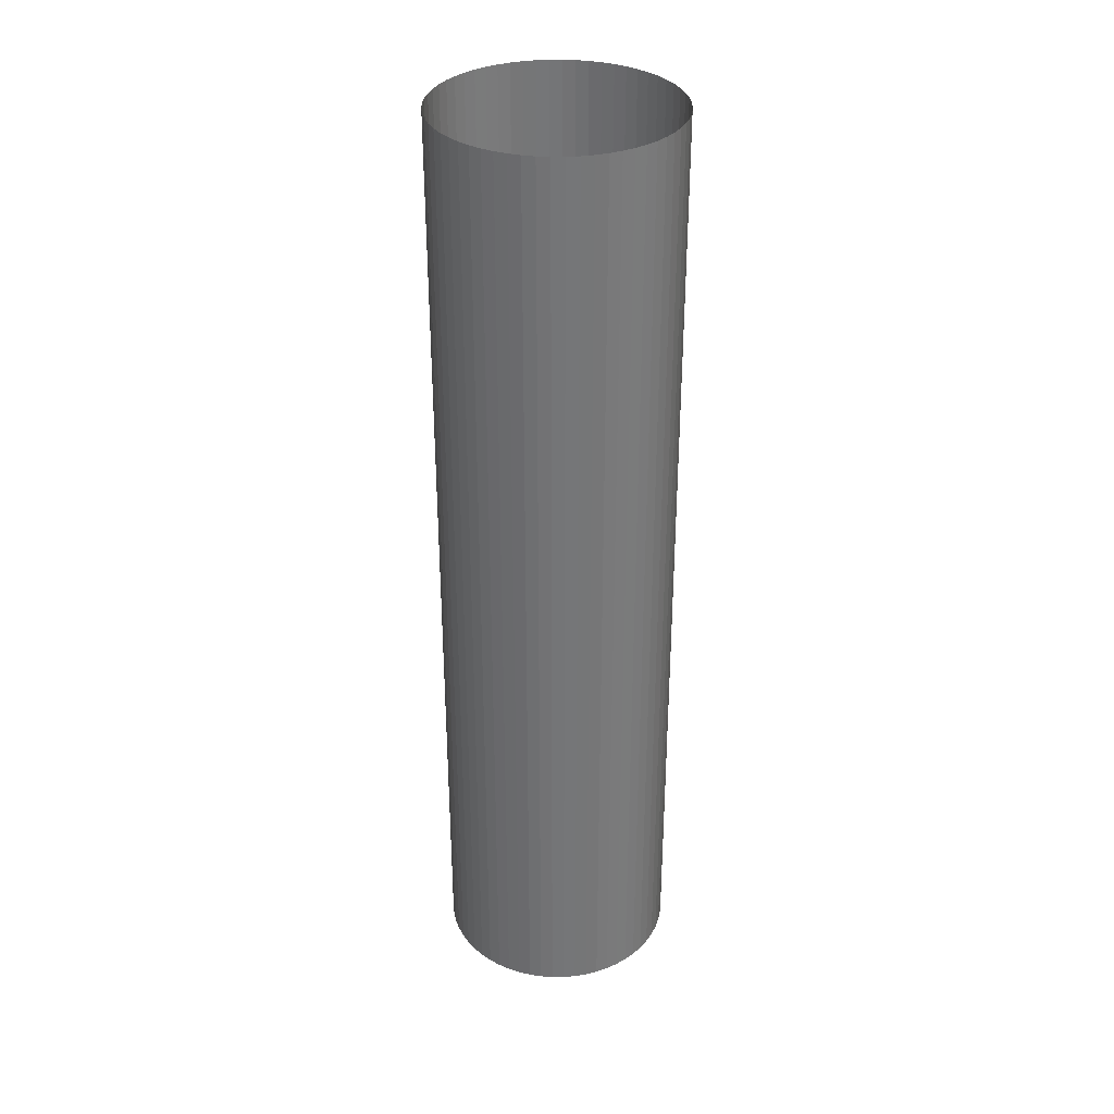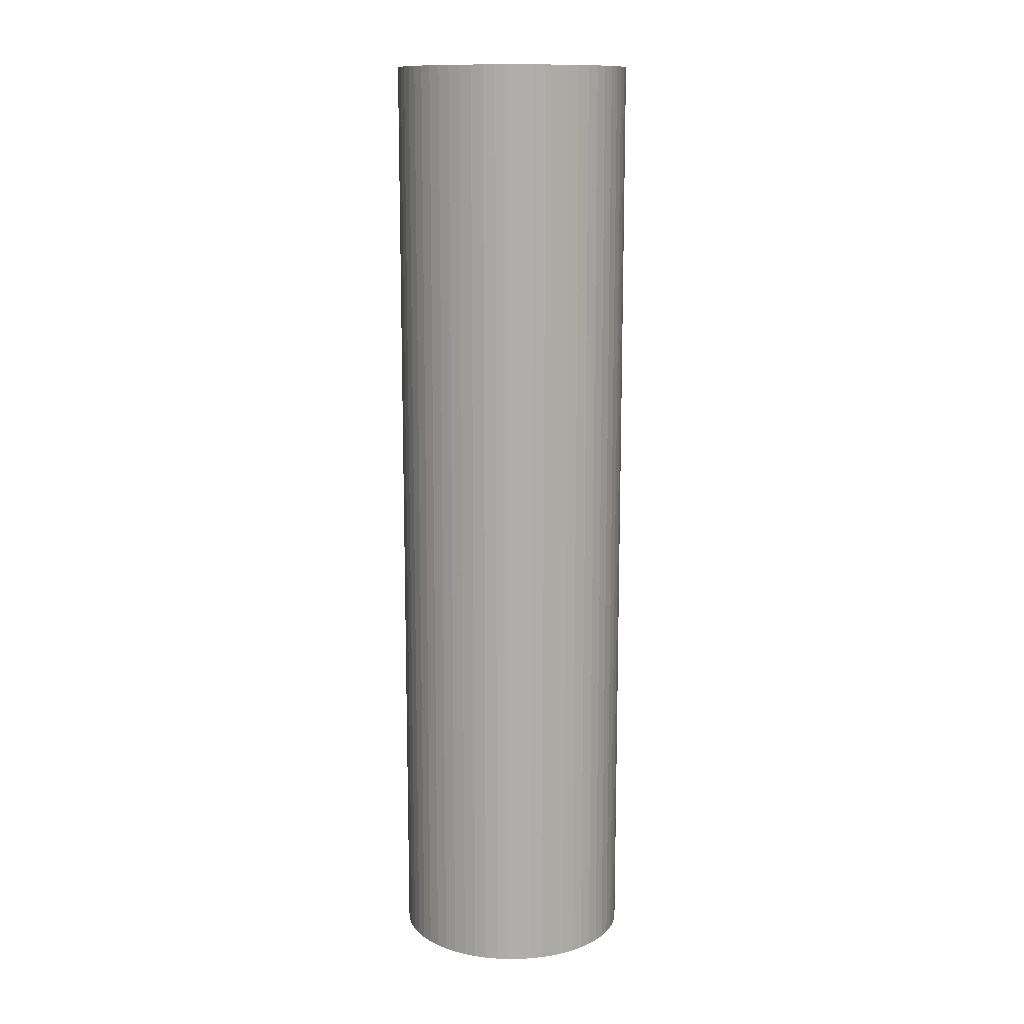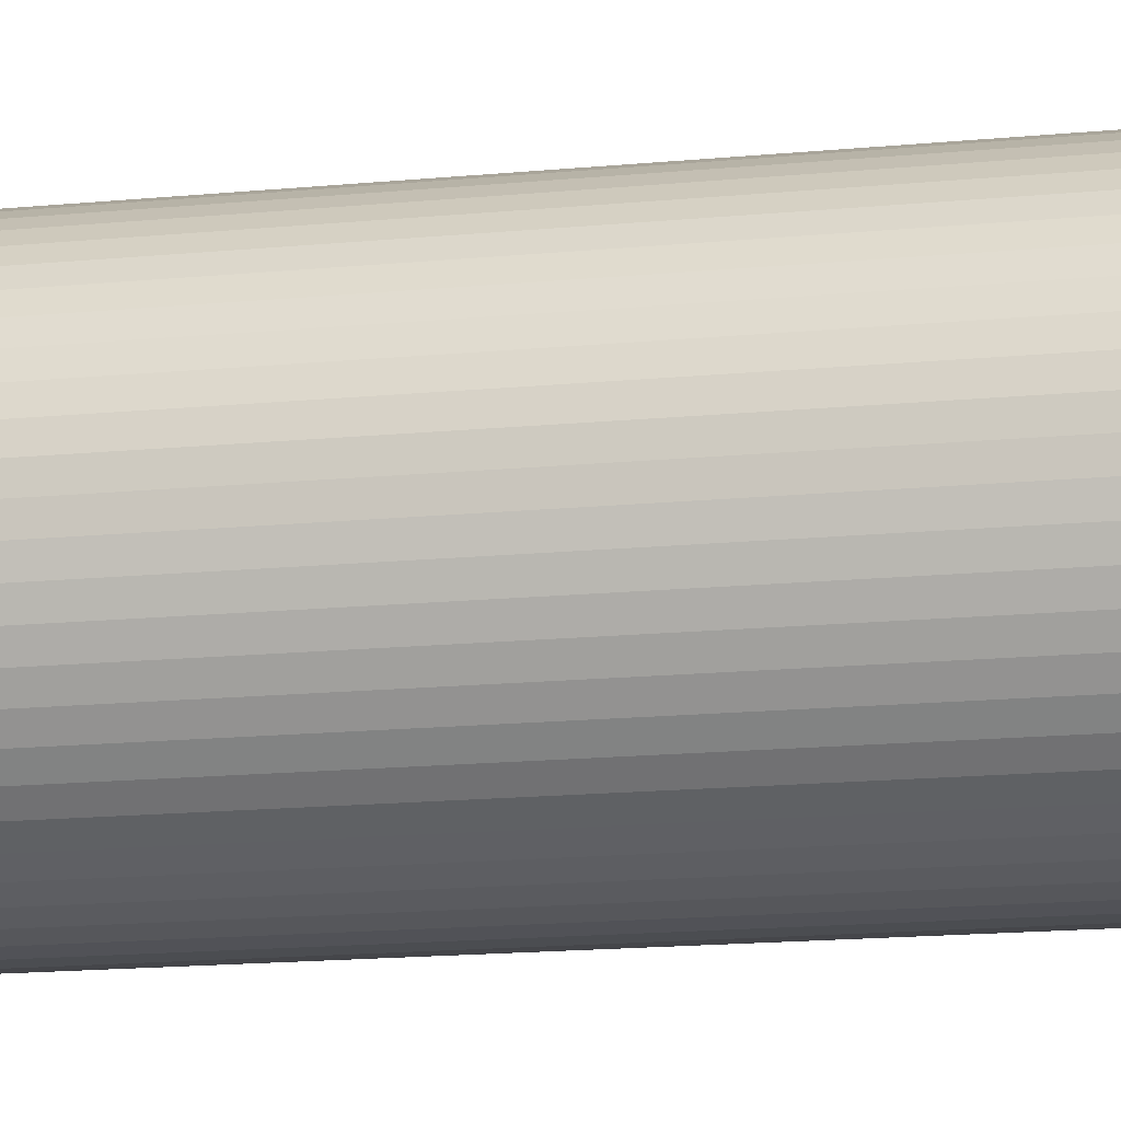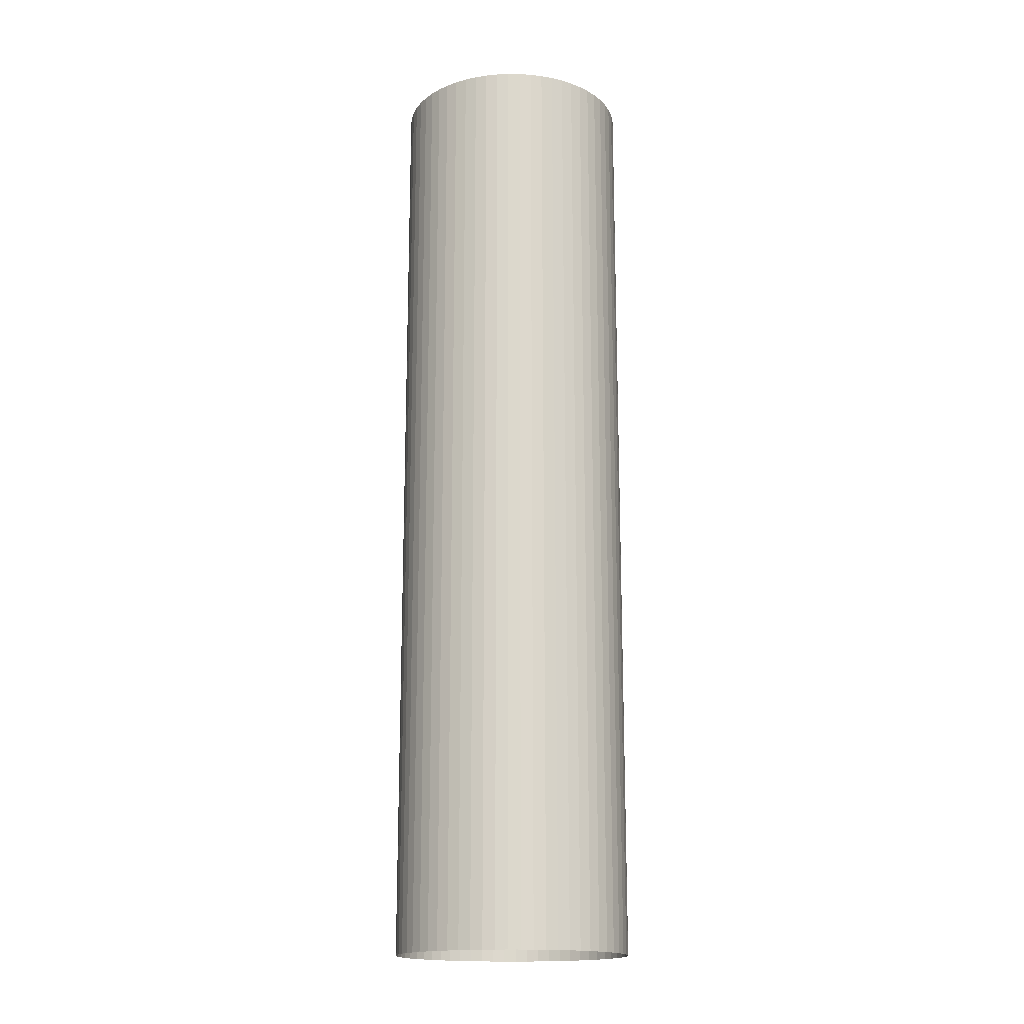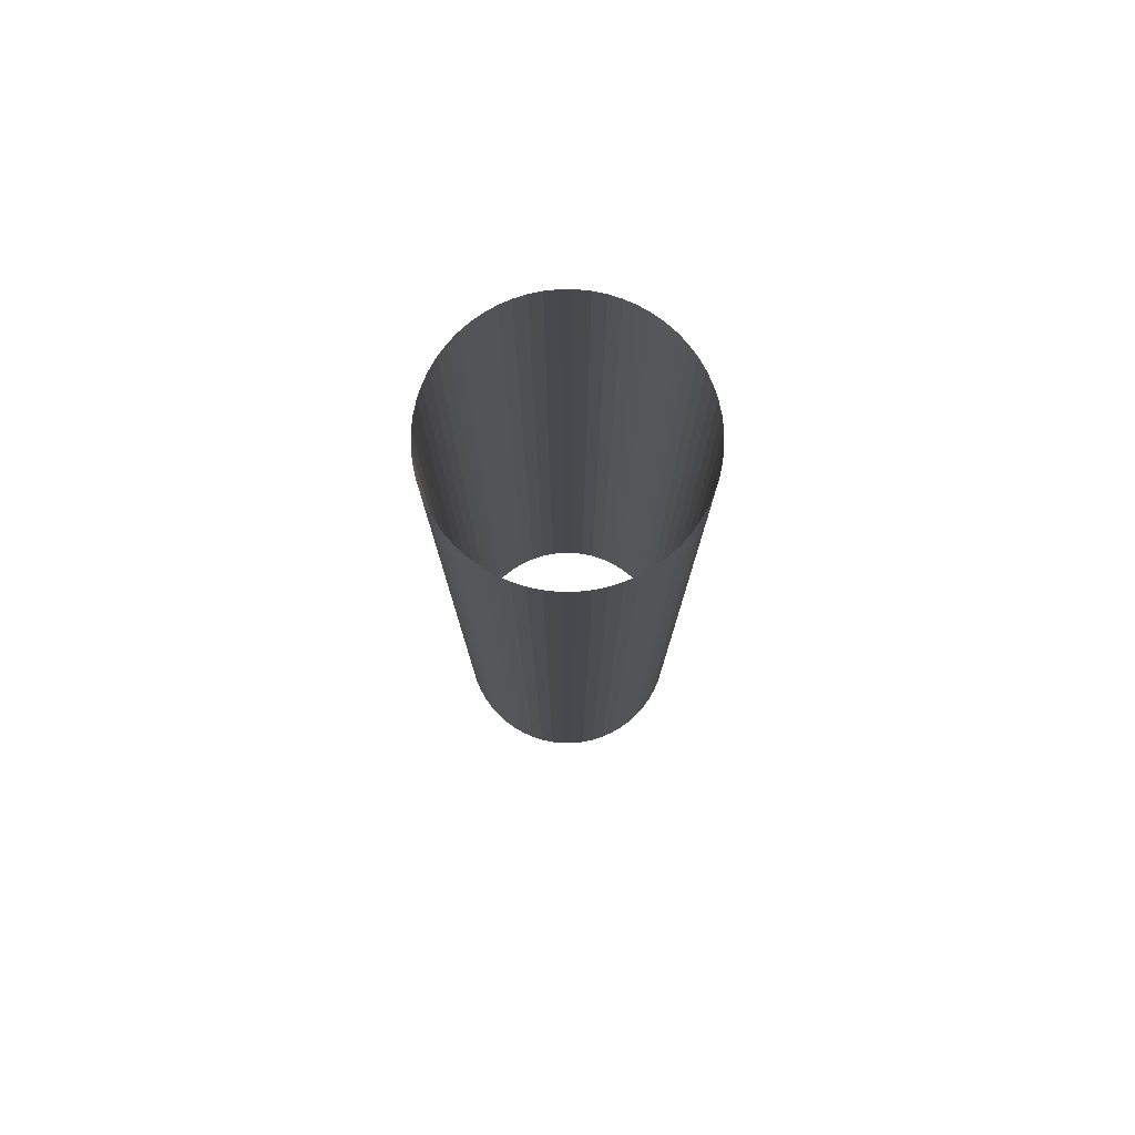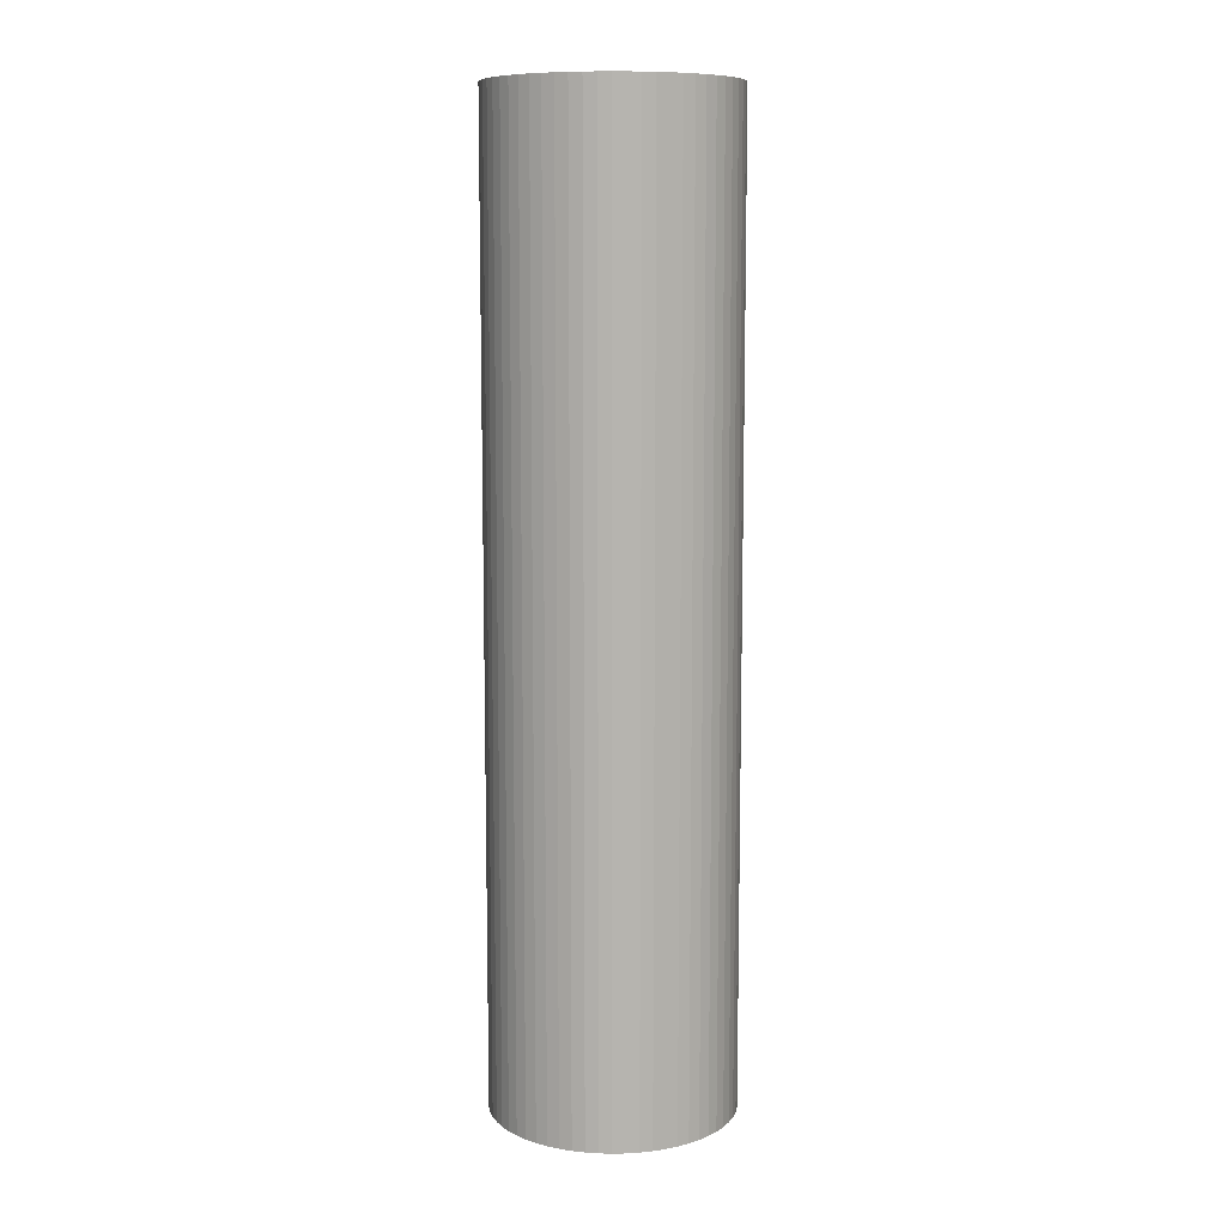
<metadata>
{"format":"obj","ext":"obj","renderer":"f3d","projection":"perspective","resolution":1024,"background":"white","views":[{"elev":33.6,"azim":-45.5,"up":"+Y"},{"elev":12.6,"azim":55.9,"up":"+Y"},{"elev":-12.8,"azim":-75.9,"up":"+Z"},{"elev":-17.0,"azim":7.9,"up":"+Y"},{"elev":78.1,"azim":-141.0,"up":"+Y"},{"elev":9.7,"azim":-113.7,"up":"+Y"}]}
</metadata>
<code>
o Cylinder
v 0 -4 -1
v 0 4 -1
v 0.1045 -4 -0.9945
v 0.1045 4 -0.9945
v 0.2079 -4 -0.9781
v 0.2079 4 -0.9781
v 0.309 -4 -0.9511
v 0.309 4 -0.9511
v 0.4067 -4 -0.9135
v 0.4067 4 -0.9135
v 0.5 -4 -0.866
v 0.5 4 -0.866
v 0.5878 -4 -0.809
v 0.5878 4 -0.809
v 0.6691 -4 -0.7431
v 0.6691 4 -0.7431
v 0.7431 -4 -0.6691
v 0.7431 4 -0.6691
v 0.809 -4 -0.5878
v 0.809 4 -0.5878
v 0.866 -4 -0.5
v 0.866 4 -0.5
v 0.9135 -4 -0.4067
v 0.9135 4 -0.4067
v 0.9511 -4 -0.309
v 0.9511 4 -0.309
v 0.9781 -4 -0.2079
v 0.9781 4 -0.2079
v 0.9945 -4 -0.1045
v 0.9945 4 -0.1045
v 1 -4 0
v 1 4 0
v 0.9945 -4 0.1045
v 0.9945 4 0.1045
v 0.9781 -4 0.2079
v 0.9781 4 0.2079
v 0.9511 -4 0.309
v 0.9511 4 0.309
v 0.9135 -4 0.4067
v 0.9135 4 0.4067
v 0.866 -4 0.5
v 0.866 4 0.5
v 0.809 -4 0.5878
v 0.809 4 0.5878
v 0.7431 -4 0.6691
v 0.7431 4 0.6691
v 0.6691 -4 0.7431
v 0.6691 4 0.7431
v 0.5878 -4 0.809
v 0.5878 4 0.809
v 0.5 -4 0.866
v 0.5 4 0.866
v 0.4067 -4 0.9135
v 0.4067 4 0.9135
v 0.309 -4 0.9511
v 0.309 4 0.9511
v 0.2079 -4 0.9781
v 0.2079 4 0.9781
v 0.1045 -4 0.9945
v 0.1045 4 0.9945
v 1e-06 -4 1
v 1e-06 4 1
v -0.1045 -4 0.9945
v -0.1045 4 0.9945
v -0.2079 -4 0.9781
v -0.2079 4 0.9781
v -0.309 -4 0.9511
v -0.309 4 0.9511
v -0.4067 -4 0.9135
v -0.4067 4 0.9135
v -0.5 -4 0.866
v -0.5 4 0.866
v -0.5878 -4 0.809
v -0.5878 4 0.809
v -0.6691 -4 0.7431
v -0.6691 4 0.7431
v -0.7431 -4 0.6691
v -0.7431 4 0.6691
v -0.809 -4 0.5878
v -0.809 4 0.5878
v -0.866 -4 0.5
v -0.866 4 0.5
v -0.9135 -4 0.4067
v -0.9135 4 0.4067
v -0.9511 -4 0.309
v -0.9511 4 0.309
v -0.9781 -4 0.2079
v -0.9781 4 0.2079
v -0.9945 -4 0.1045
v -0.9945 4 0.1045
v -1 -4 3e-06
v -1 4 3e-06
v -0.9945 -4 -0.1045
v -0.9945 4 -0.1045
v -0.9781 -4 -0.2079
v -0.9781 4 -0.2079
v -0.9511 -4 -0.309
v -0.9511 4 -0.309
v -0.9135 -4 -0.4067
v -0.9135 4 -0.4067
v -0.866 -4 -0.5
v -0.866 4 -0.5
v -0.809 -4 -0.5878
v -0.809 4 -0.5878
v -0.7431 -4 -0.6691
v -0.7431 4 -0.6691
v -0.6691 -4 -0.7431
v -0.6691 4 -0.7431
v -0.5878 -4 -0.809
v -0.5878 4 -0.809
v -0.5 -4 -0.866
v -0.5 4 -0.866
v -0.4067 -4 -0.9135
v -0.4067 4 -0.9135
v -0.309 -4 -0.9511
v -0.309 4 -0.9511
v -0.2079 -4 -0.9781
v -0.2079 4 -0.9781
v -0.1045 -4 -0.9945
v -0.1045 4 -0.9945
f 1 2 4 3
f 3 4 6 5
f 5 6 8 7
f 7 8 10 9
f 9 10 12 11
f 11 12 14 13
f 13 14 16 15
f 15 16 18 17
f 17 18 20 19
f 19 20 22 21
f 21 22 24 23
f 23 24 26 25
f 25 26 28 27
f 27 28 30 29
f 29 30 32 31
f 31 32 34 33
f 33 34 36 35
f 35 36 38 37
f 37 38 40 39
f 39 40 42 41
f 41 42 44 43
f 43 44 46 45
f 45 46 48 47
f 47 48 50 49
f 49 50 52 51
f 51 52 54 53
f 53 54 56 55
f 55 56 58 57
f 57 58 60 59
f 59 60 62 61
f 61 62 64 63
f 63 64 66 65
f 65 66 68 67
f 67 68 70 69
f 69 70 72 71
f 71 72 74 73
f 73 74 76 75
f 75 76 78 77
f 77 78 80 79
f 79 80 82 81
f 81 82 84 83
f 83 84 86 85
f 85 86 88 87
f 87 88 90 89
f 89 90 92 91
f 91 92 94 93
f 93 94 96 95
f 95 96 98 97
f 97 98 100 99
f 99 100 102 101
f 101 102 104 103
f 103 104 106 105
f 105 106 108 107
f 107 108 110 109
f 109 110 112 111
f 111 112 114 113
f 113 114 116 115
f 115 116 118 117
f 117 118 120 119
f 119 120 2 1

</code>
